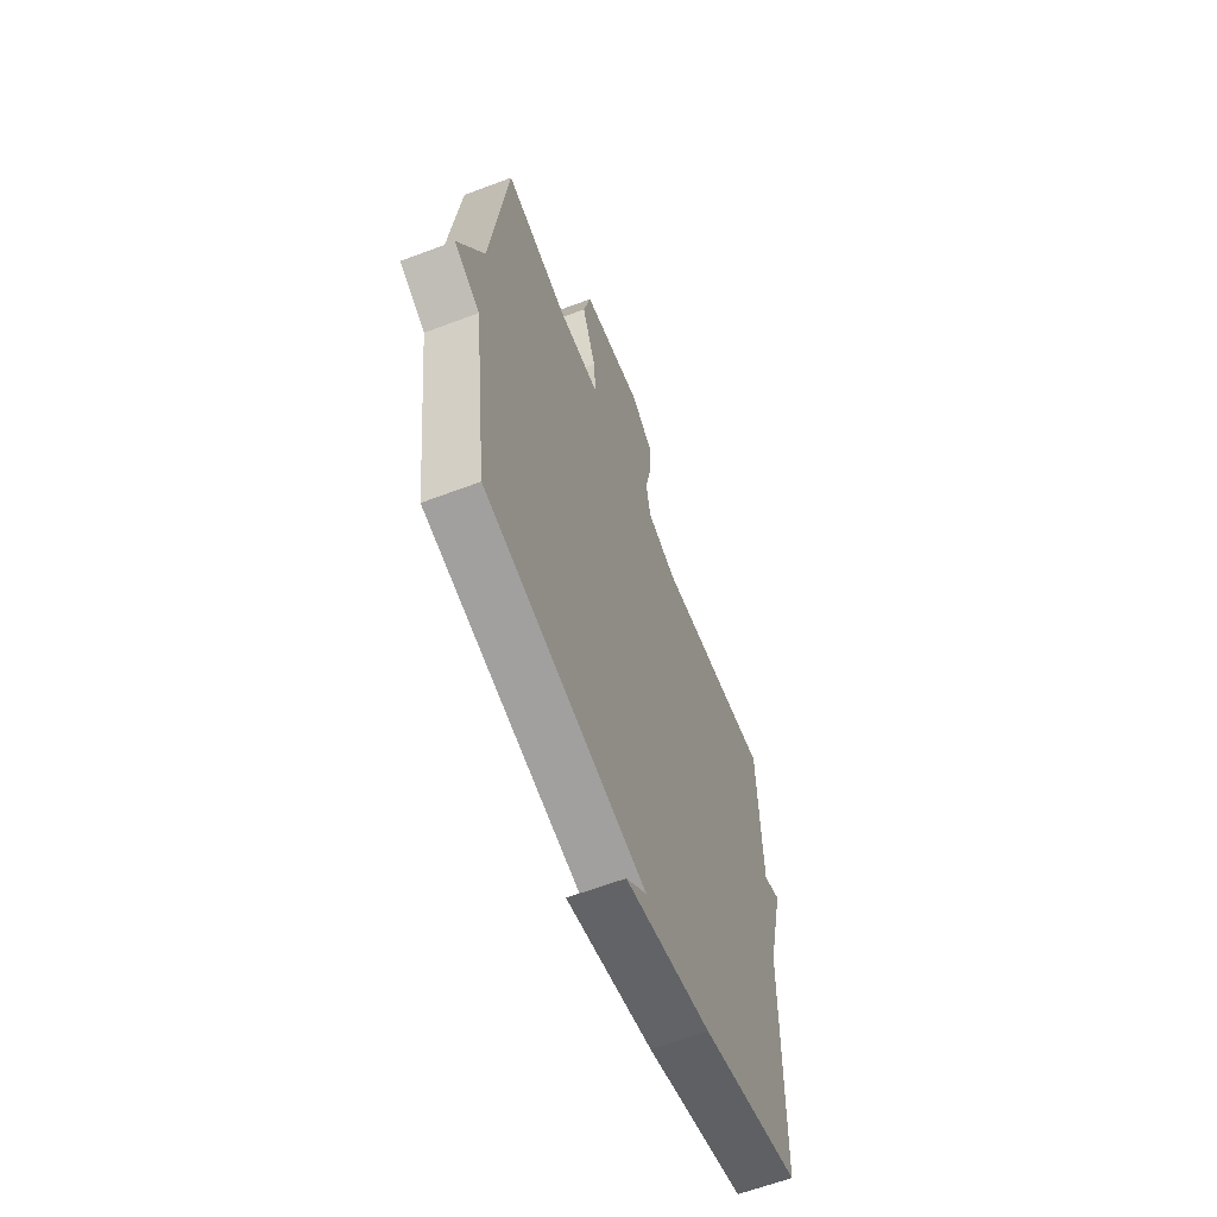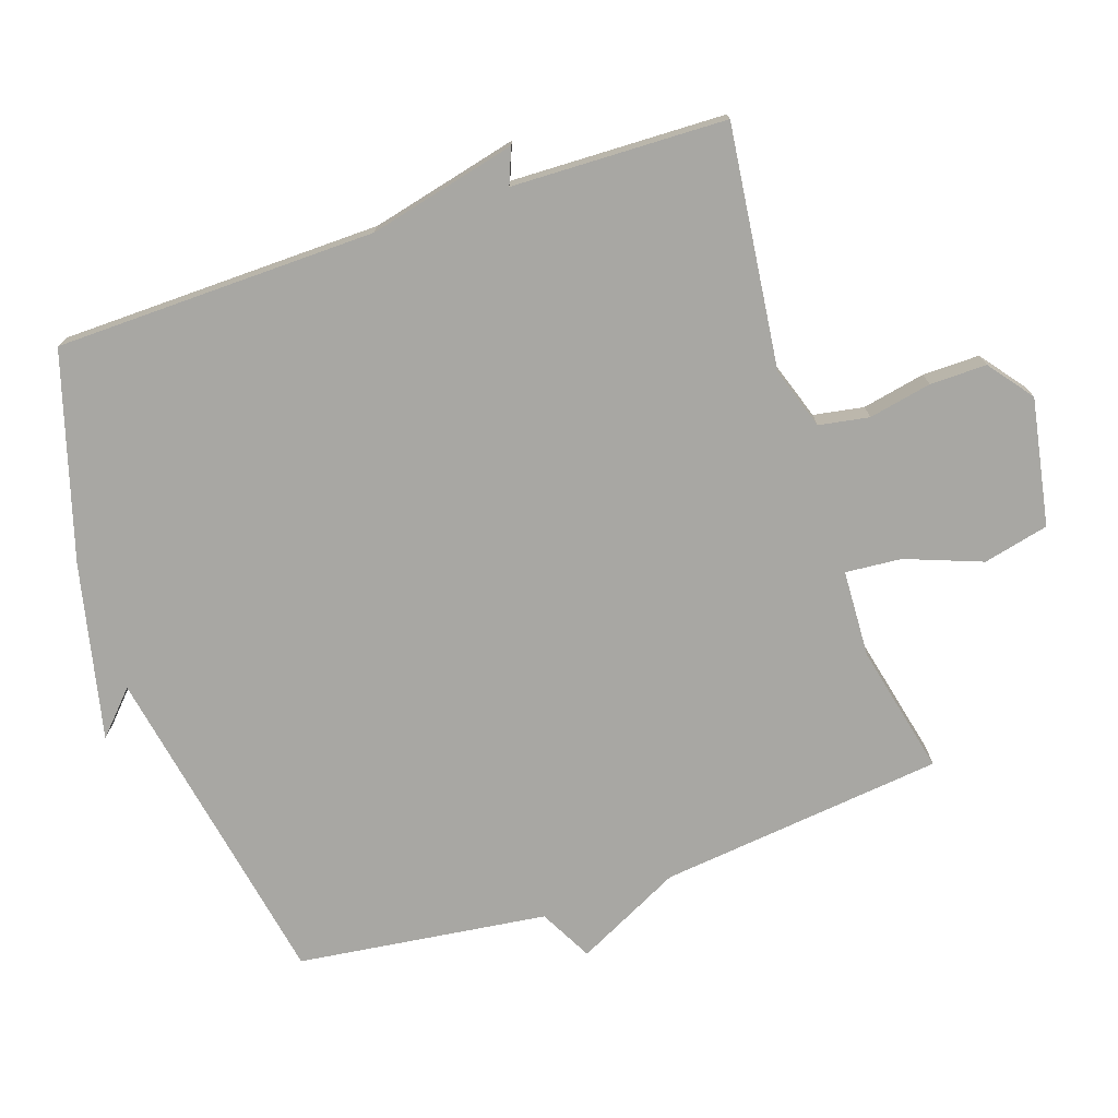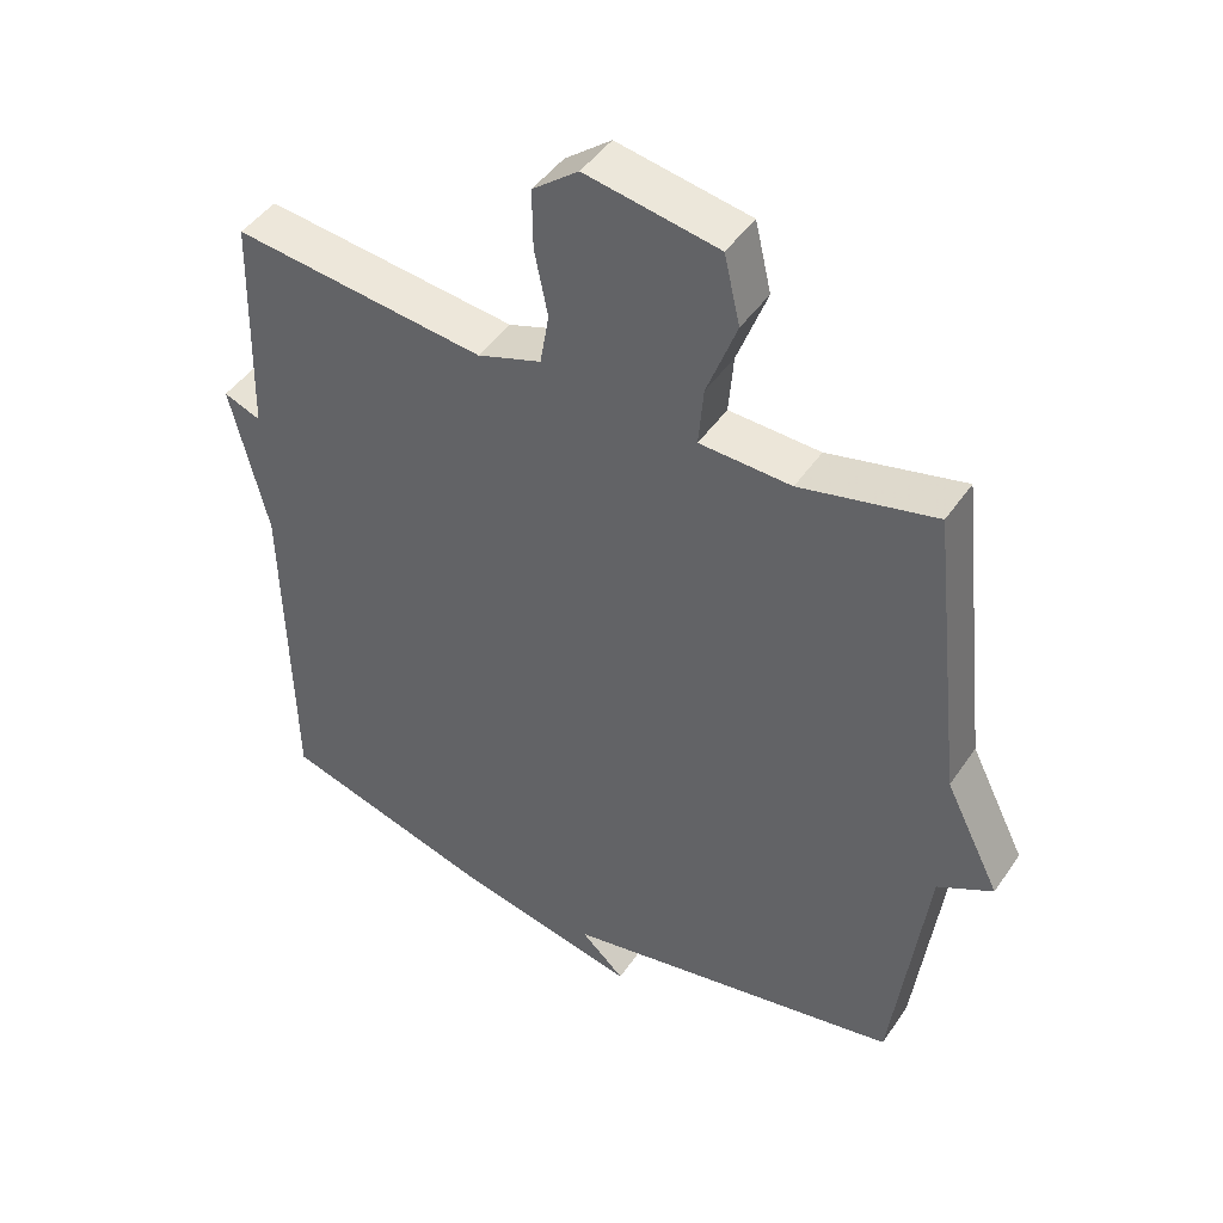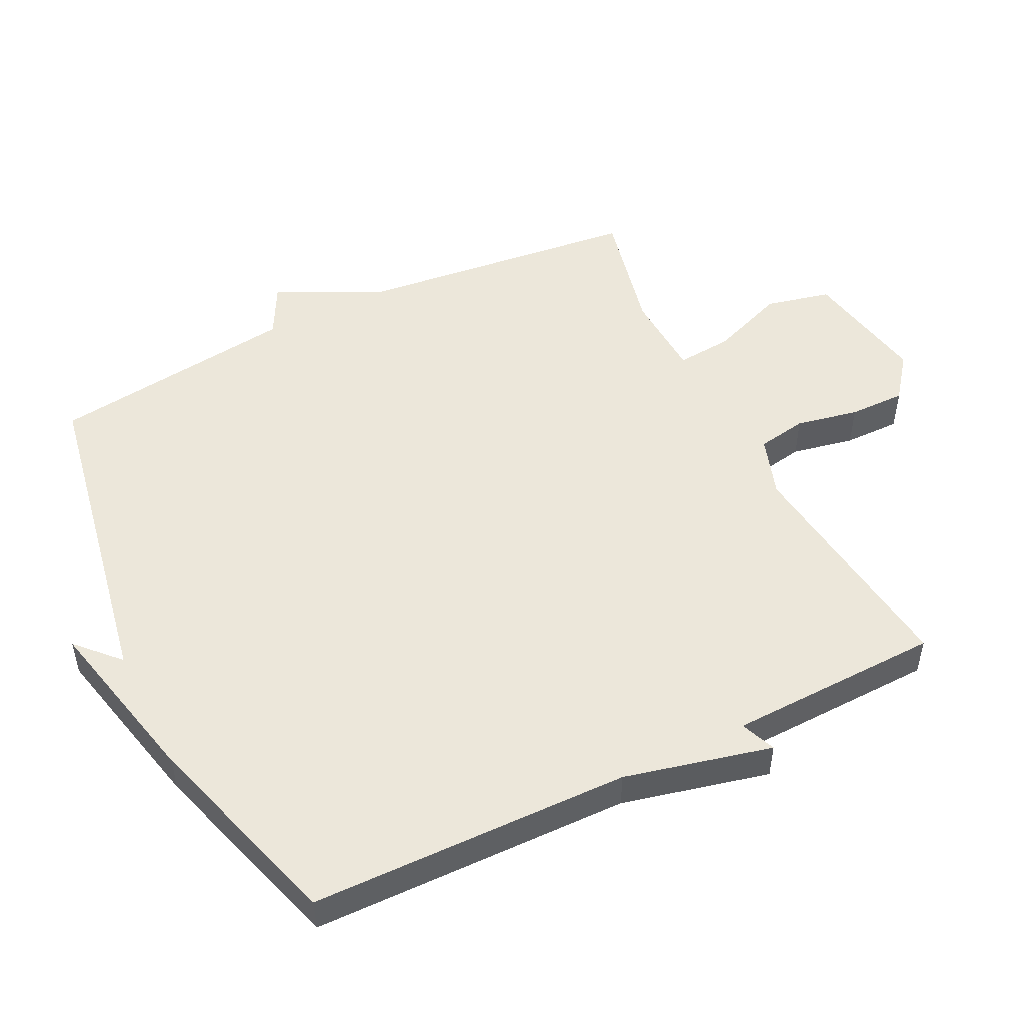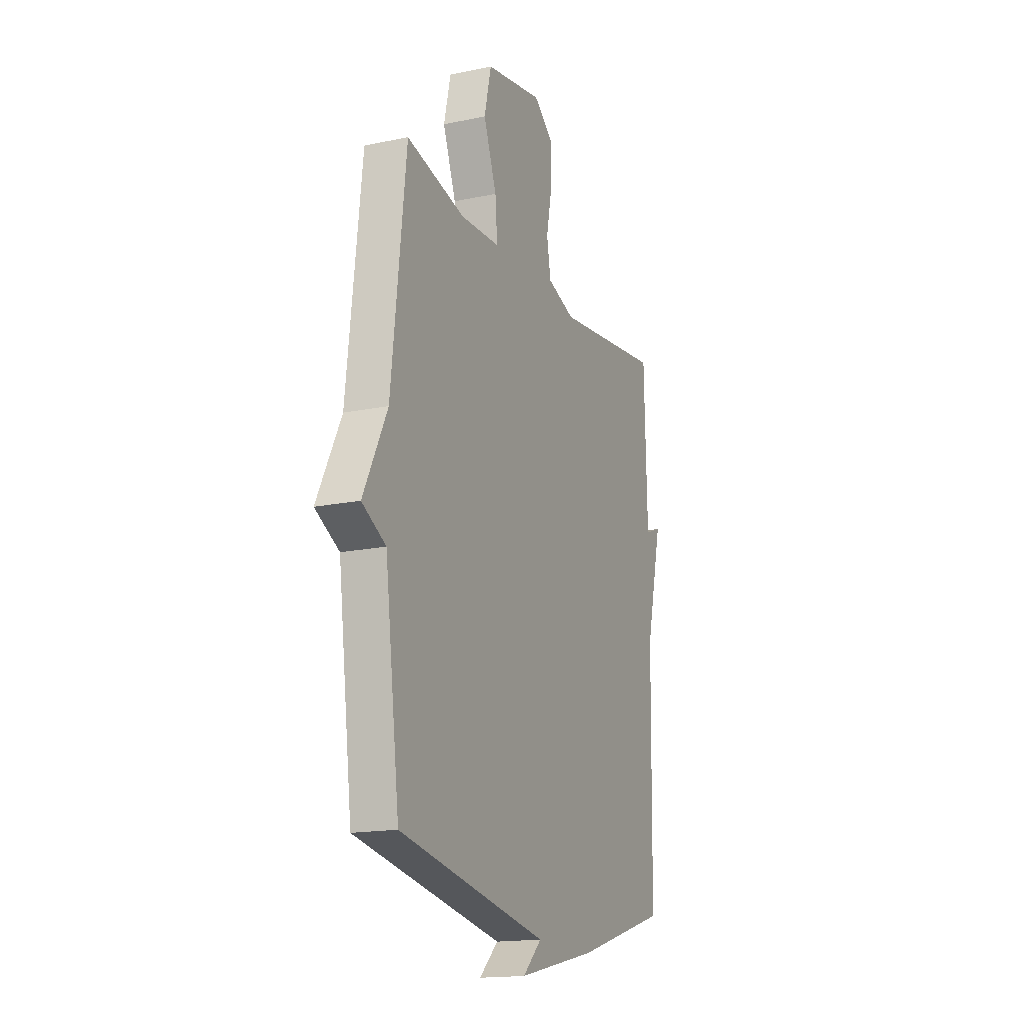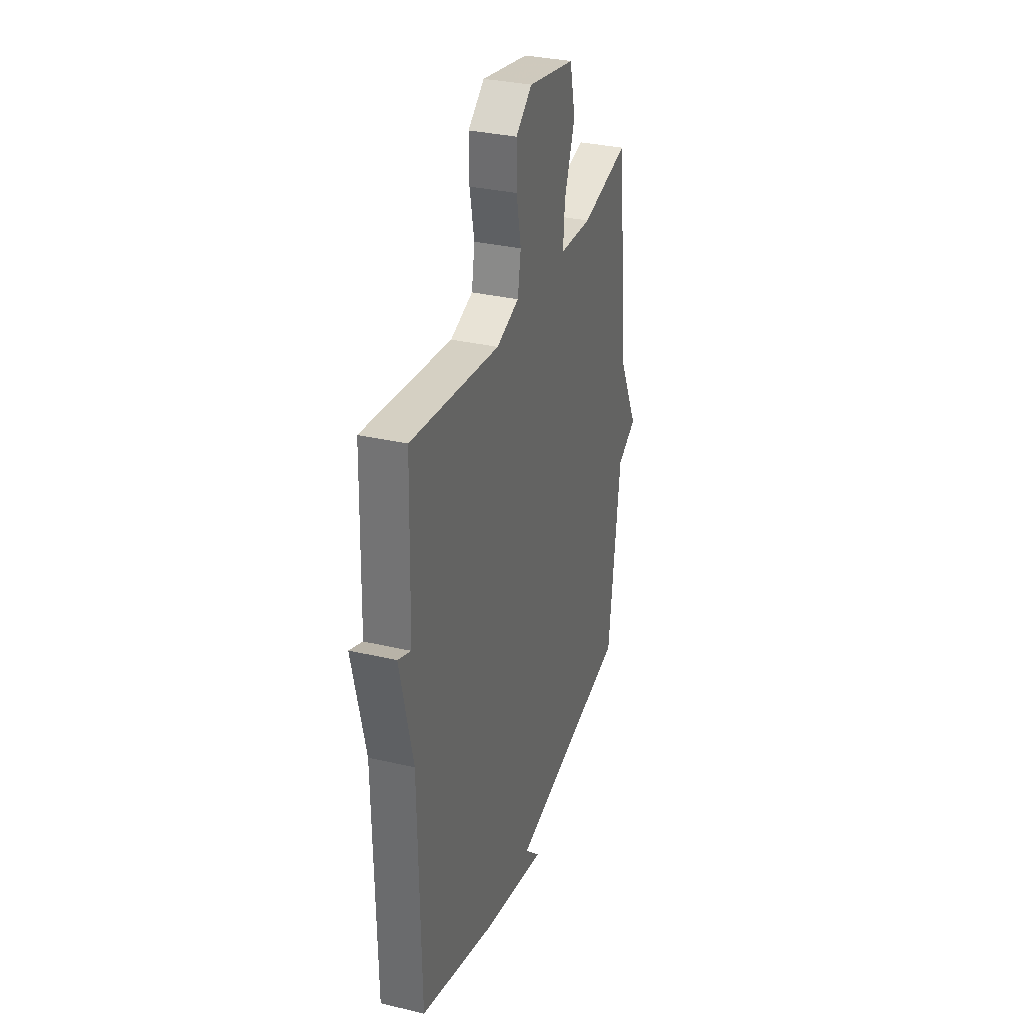
<metadata>
{"format":"obj","ext":"obj","renderer":"f3d","projection":"perspective","resolution":1024,"background":"white","views":[{"elev":-62.5,"azim":111.0,"up":"+Z"},{"elev":-74.5,"azim":-71.4,"up":"+Y"},{"elev":45.3,"azim":32.1,"up":"+Z"},{"elev":50.3,"azim":-116.4,"up":"+Y"},{"elev":-16.9,"azim":112.9,"up":"+Z"},{"elev":32.2,"azim":-71.8,"up":"+Z"}]}
</metadata>
<code>
v -0.5 0.07 -0.5
v -0.509 0.07 -0.02
v -0.562 0.07 0.201
v -0.509 0.07 0.18
v -0.5 0.07 0.5
v -0.139 0.07 0.457
v -0.047 0.07 0.488
v -0.034 0.07 0.563
v -0.053 0.07 0.657
v -0.054 0.07 0.742
v 0.012 0.07 0.793
v 0.202 0.07 0.758
v 0.225 0.07 0.66
v 0.182 0.07 0.546
v 0.175 0.07 0.462
v 0.306 0.07 0.456
v 0.5 0.07 0.5
v 0.548 0.07 0.074
v 0.627 0.07 -0.084
v 0.548 0.07 -0.126
v 0.5 0.07 -0.5
v 0.007 0.07 -0.592
v 0.07 0.07 -0.651
v -0.193 0.07 -0.592
v -0.5 0 -0.5
v -0.509 0 -0.02
v -0.562 0 0.201
v -0.509 0 0.18
v -0.5 0 0.5
v -0.139 0 0.457
v -0.047 0 0.488
v -0.034 0 0.563
v -0.053 0 0.657
v -0.054 0 0.742
v 0.012 0 0.793
v 0.202 0 0.758
v 0.225 0 0.66
v 0.182 0 0.546
v 0.175 0 0.462
v 0.306 0 0.456
v 0.5 0 0.5
v 0.548 0 0.074
v 0.627 0 -0.084
v 0.548 0 -0.126
v 0.5 0 -0.5
v 0.007 0 -0.592
v 0.07 0 -0.651
v -0.193 0 -0.592
f 22 23 24 1
f 22 1 2
f 21 22 2
f 20 21 2
f 18 19 20 2
f 16 17 18 2
f 15 16 2
f 14 15 2
f 12 13 14
f 11 12 14
f 10 11 14
f 9 10 14
f 8 9 14
f 7 8 14
f 6 7 14 2
f 4 5 6 2
f 2 3 4
f 25 48 47 46
f 26 25 46
f 26 46 45
f 26 45 44
f 26 44 43 42
f 26 42 41 40
f 26 40 39
f 26 39 38
f 38 37 36
f 38 36 35
f 38 35 34
f 38 34 33
f 38 33 32
f 38 32 31
f 26 38 31 30
f 26 30 29 28
f 28 27 26
f 1 25 26 2
f 2 26 27 3
f 3 27 28 4
f 4 28 29 5
f 5 29 30 6
f 6 30 31 7
f 7 31 32 8
f 8 32 33 9
f 9 33 34 10
f 10 34 35 11
f 11 35 36 12
f 12 36 37 13
f 13 37 38 14
f 14 38 39 15
f 15 39 40 16
f 16 40 41 17
f 17 41 42 18
f 18 42 43 19
f 19 43 44 20
f 20 44 45 21
f 21 45 46 22
f 22 46 47 23
f 23 47 48 24
f 24 48 25 1

</code>
